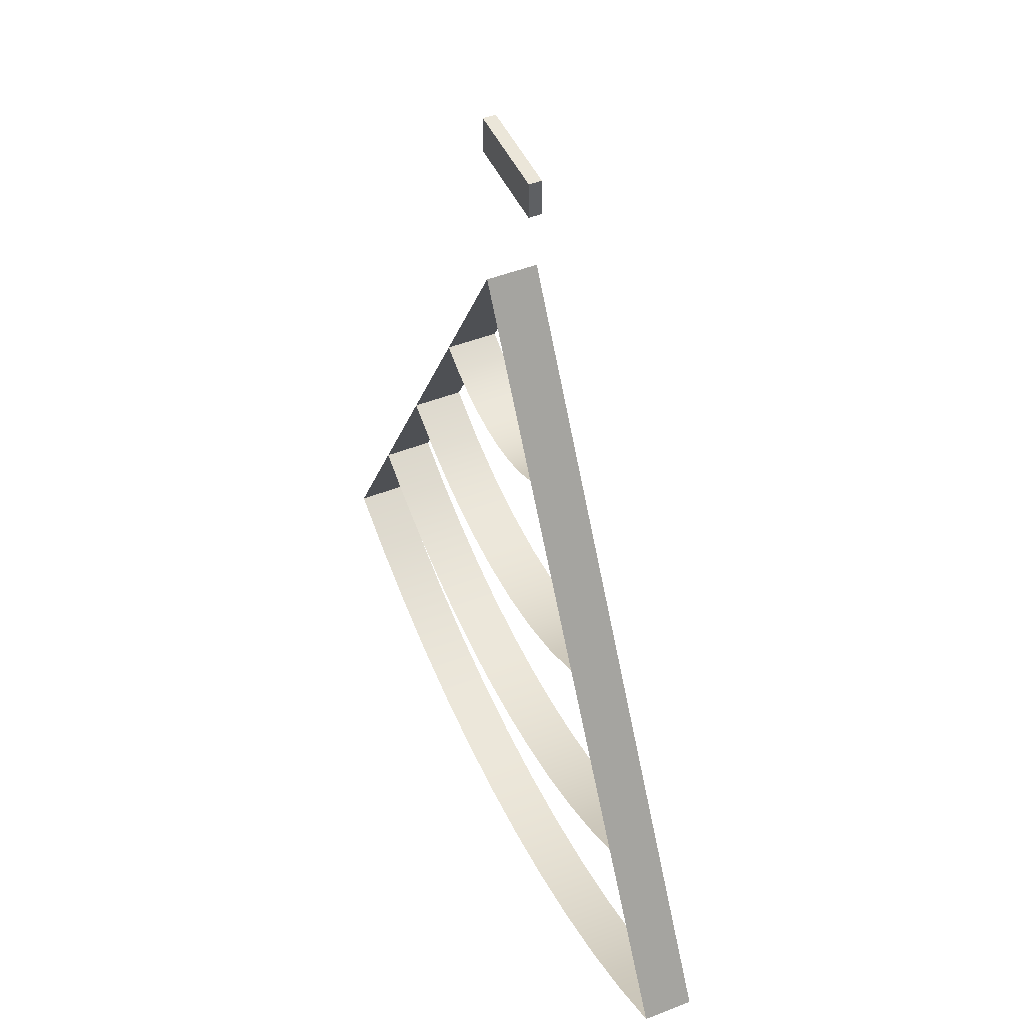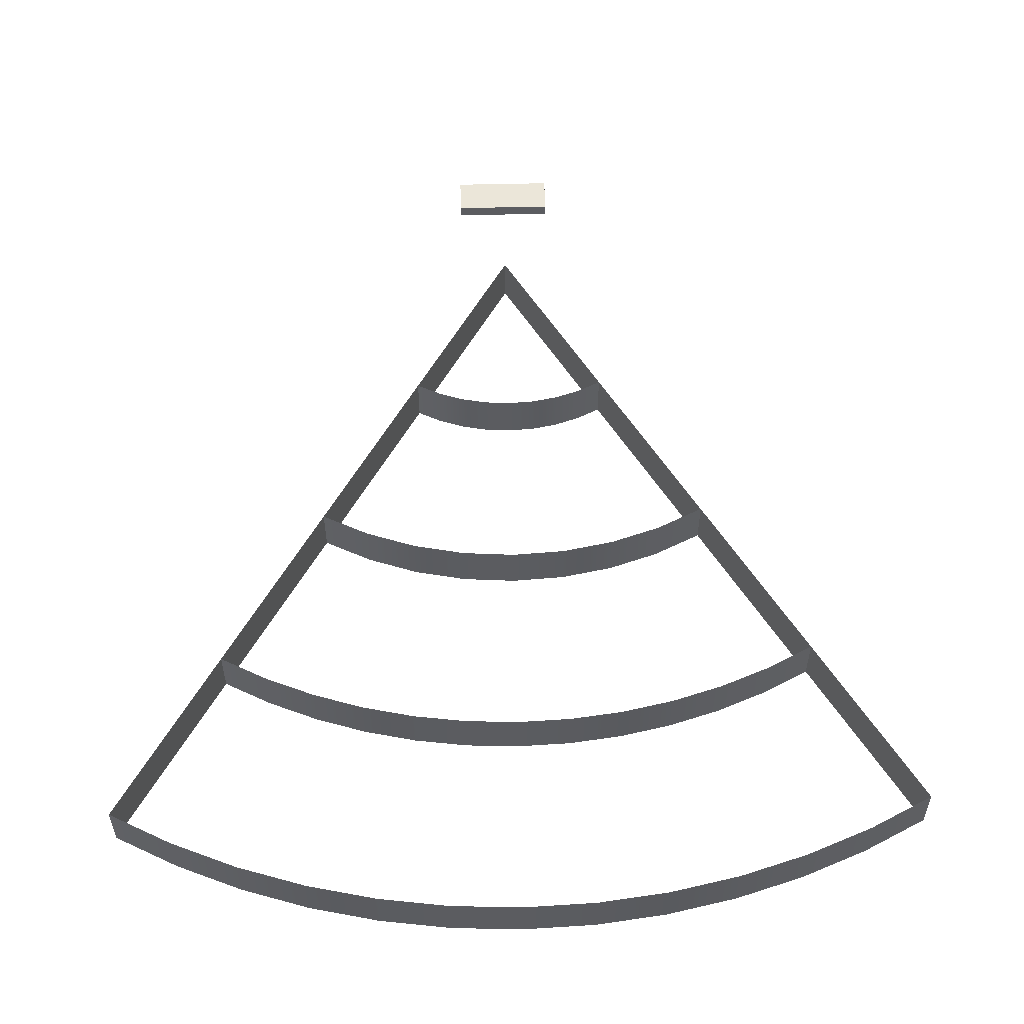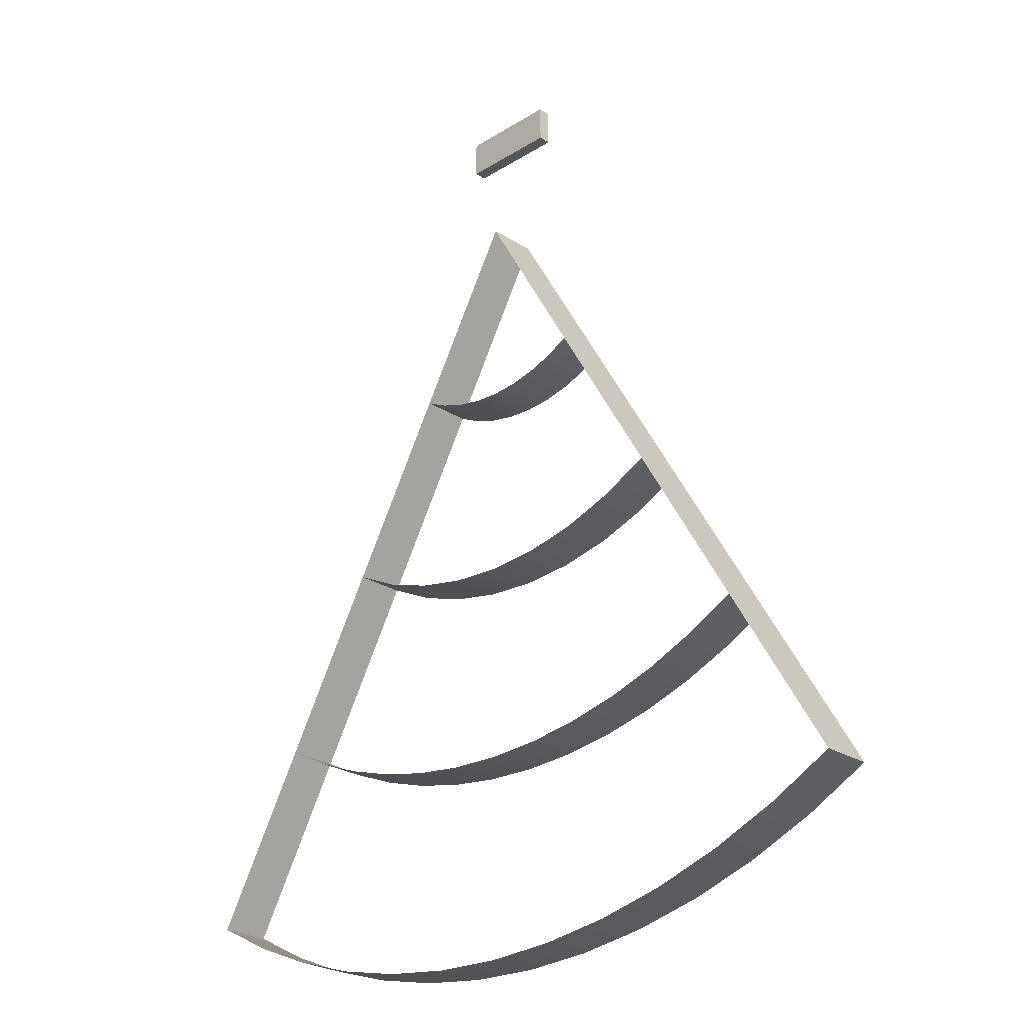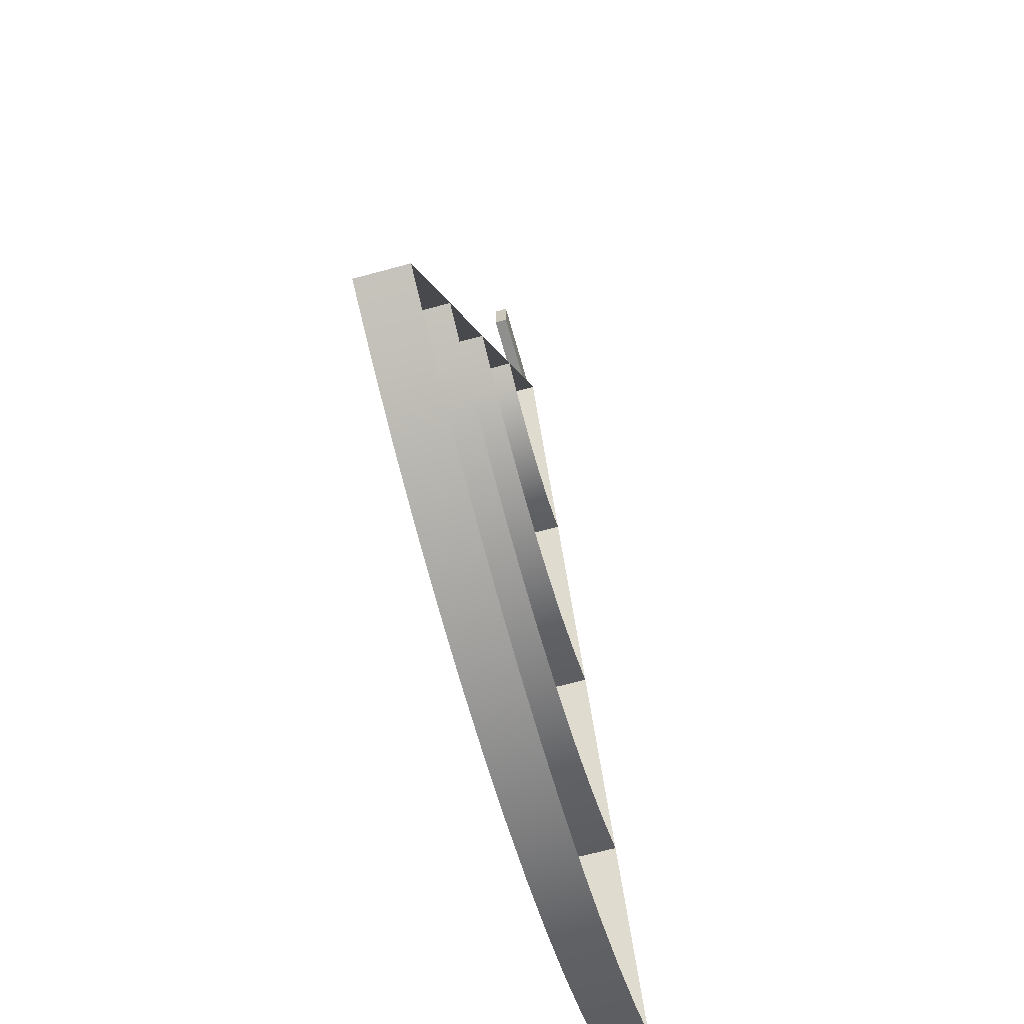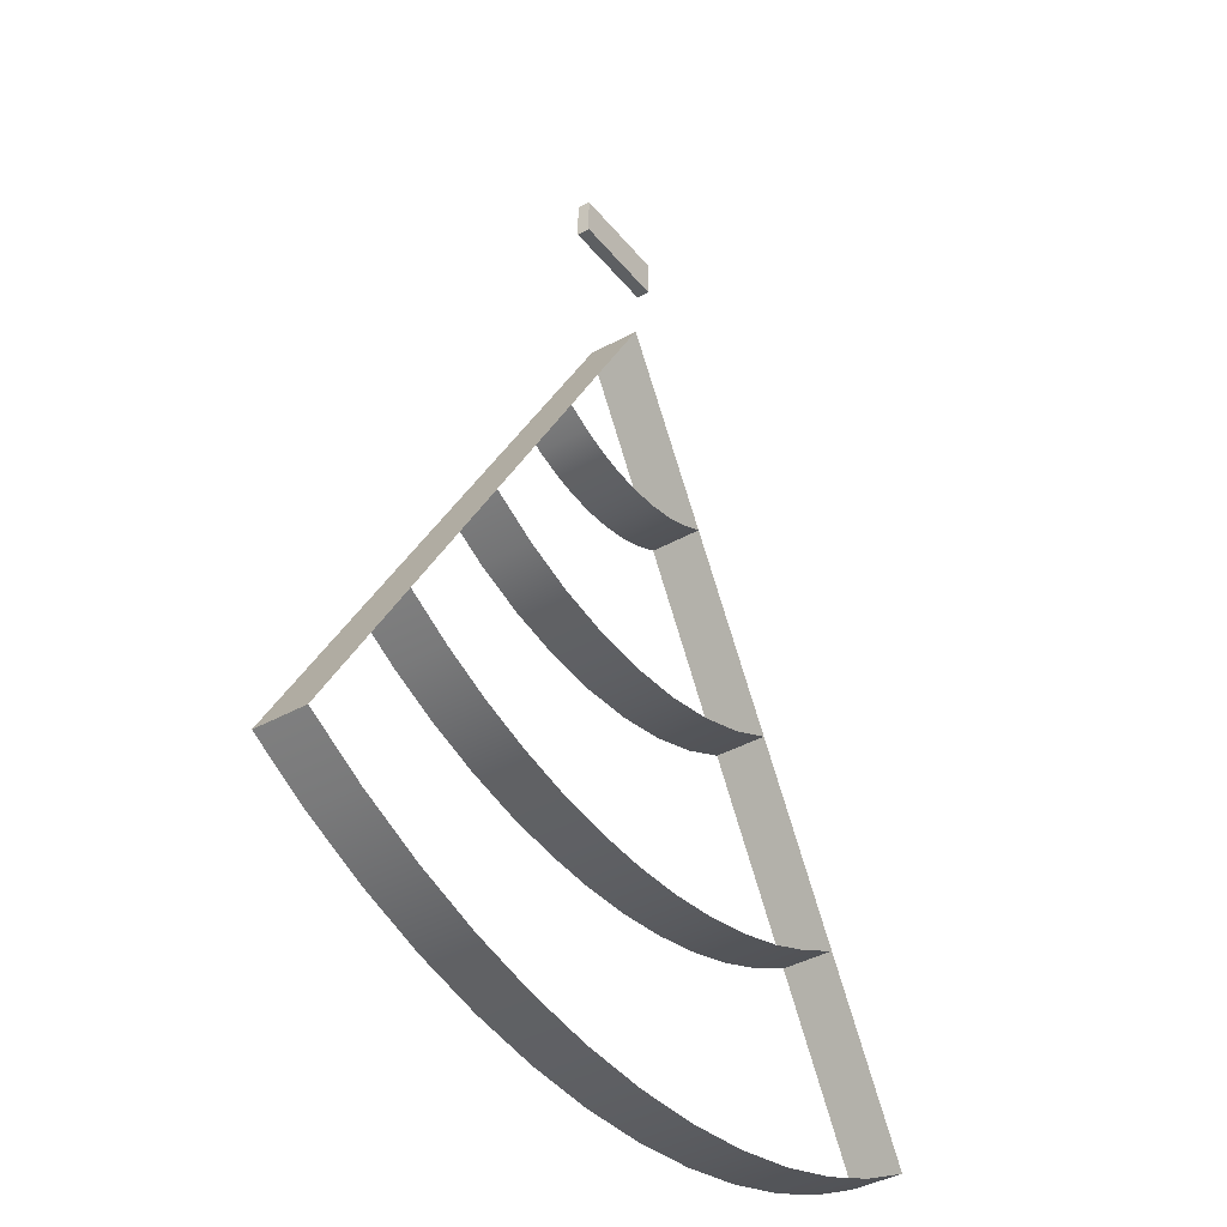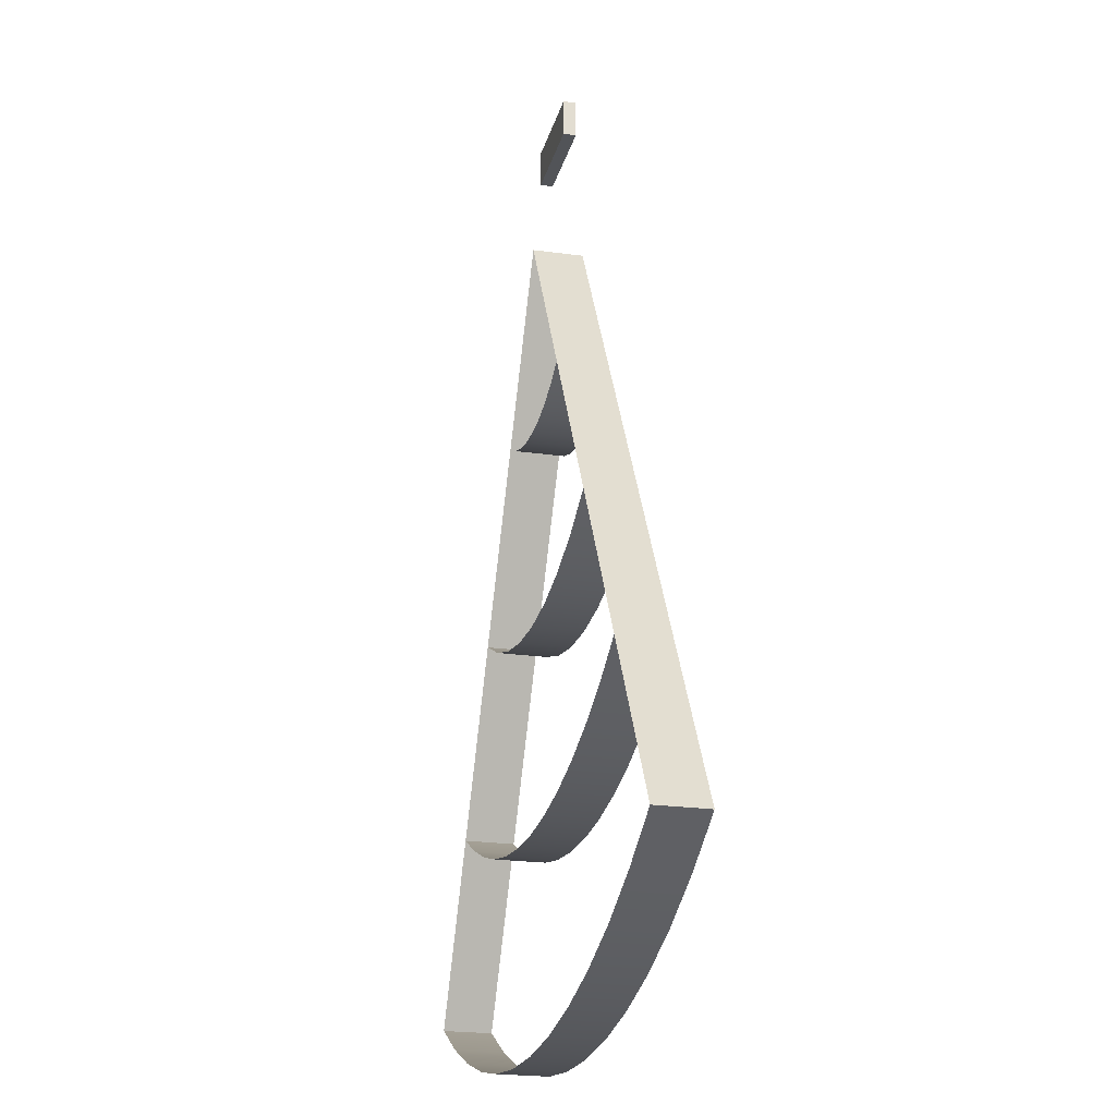
<metadata>
{"format":"obj","ext":"obj","renderer":"f3d","projection":"perspective","resolution":1024,"background":"white","views":[{"elev":47.6,"azim":-113.8,"up":"+Z"},{"elev":55.3,"azim":178.6,"up":"+Y"},{"elev":-25.7,"azim":44.7,"up":"+Z"},{"elev":-65.1,"azim":-74.6,"up":"+Z"},{"elev":-39.7,"azim":-55.3,"up":"+Z"},{"elev":-22.8,"azim":-103.4,"up":"+Z"}]}
</metadata>
<code>
v  -2 -0.125 -3.464
v  -2 0.125 -3.464
v  -0 -0.125 -0
v  -0 0.125 -0
v  -2 -0.125 -3.464
v  -2 0.125 -3.464
v  -0 0.125 -0
v  -0 -0.125 -0
v  2 -0.125 -3.464
v  2 0.125 -3.464
v  0 -0.125 -0
v  0 0.125 -0
v  2 -0.125 -3.464
v  2 0.125 -3.464
v  0 0.125 -0
v  0 -0.125 -0
v  0.1305 -0.125 -0.9914
v  0.1305 0.125 -0.9914
v  0.2611 -0.125 -1.983
v  0.2611 0.125 -1.983
v  0.5209 -0.125 -2.954
v  0.2615 -0.125 -2.989
v  0.5209 0.125 -2.954
v  0.2615 0.125 -2.989
v  0.6946 -0.125 -3.939
v  0.3486 -0.125 -3.985
v  0.6946 0.125 -3.939
v  0.3486 0.125 -3.985
v  0 -0.125 -1
v  0 0.125 -1
v  -0.1305 0.125 -0.9914
v  -0.1305 -0.125 -0.9914
v  0 -0.125 -2
v  0 0.125 -2
v  -0.2611 0.125 -1.983
v  -0.2611 -0.125 -1.983
v  -0.5176 0.125 -1.932
v  0 -0.125 -3
v  0 0.125 -3
v  -0.2615 0.125 -2.989
v  -0.2615 -0.125 -2.989
v  -0.5209 0.125 -2.954
v  -0.5209 -0.125 -2.954
v  -0.7765 0.125 -2.898
v  -0.7765 -0.125 -2.898
v  0 -0.125 -4
v  0 0.125 -4
v  -0.3486 0.125 -3.985
v  -0.3486 -0.125 -3.985
v  -0.6946 0.125 -3.939
v  -0.6946 -0.125 -3.939
v  -0.2588 -0.125 -0.9659
v  -0.2588 0.125 -0.9659
v  -0.3827 0.125 -0.9239
v  -0.3827 -0.125 -0.9239
v  -0.5176 -0.125 -1.932
v  -0.7654 0.125 -1.848
v  -0.7654 -0.125 -1.848
v  -1.026 0.125 -2.819
v  -1.026 -0.125 -2.819
v  -1.268 0.125 -2.719
v  -1.268 -0.125 -2.719
v  -1.035 -0.125 -3.864
v  -1.035 0.125 -3.864
v  -1.368 0.125 -3.759
v  -1.368 -0.125 -3.759
v  -1.69 0.125 -3.625
v  -1.69 -0.125 -3.625
v  -0.5 -0.125 -0.866
v  -0.5 0.125 -0.866
v  -1 -0.125 -1.732
v  -1 0.125 -1.732
v  -1.5 -0.125 -2.598
v  -1.5 0.125 -2.598
v  -2 -0.125 -3.464
v  -2 0.125 -3.464
v  0.5 -0.125 -0.866
v  0.5 0.125 -0.866
v  0.3827 0.125 -0.9239
v  0.3827 -0.125 -0.9239
v  0.2588 0.125 -0.9659
v  0.2588 -0.125 -0.9659
v  1 -0.125 -1.732
v  1 0.125 -1.732
v  0.7654 0.125 -1.848
v  0.7654 -0.125 -1.848
v  0.5176 0.125 -1.932
v  0.5176 -0.125 -1.932
v  1.5 -0.125 -2.598
v  1.5 0.125 -2.598
v  1.268 0.125 -2.719
v  1.268 -0.125 -2.719
v  1.026 0.125 -2.819
v  1.026 -0.125 -2.819
v  0.7765 0.125 -2.898
v  0.7765 -0.125 -2.898
v  2 -0.125 -3.464
v  2 0.125 -3.464
v  1.69 0.125 -3.625
v  1.69 -0.125 -3.625
v  1.368 0.125 -3.759
v  1.368 -0.125 -3.759
v  1.035 0.125 -3.864
v  1.035 -0.125 -3.864
v  0.1305 -0.125 -0.9914
v  0.1305 0.125 -0.9914
v  0.2611 -0.125 -1.983
v  0.2611 0.125 -1.983
v  0.5209 -0.125 -2.954
v  0.2615 -0.125 -2.989
v  0.5209 0.125 -2.954
v  0.2615 0.125 -2.989
v  0.6946 -0.125 -3.939
v  0.3486 -0.125 -3.985
v  0.6946 0.125 -3.939
v  0.3486 0.125 -3.985
v  0 -0.125 -1
v  0 0.125 -1
v  -0.1305 0.125 -0.9914
v  -0.1305 -0.125 -0.9914
v  0 -0.125 -2
v  0 0.125 -2
v  -0.2611 0.125 -1.983
v  -0.2611 -0.125 -1.983
v  -0.5176 0.125 -1.932
v  0 -0.125 -3
v  0 0.125 -3
v  -0.2615 0.125 -2.989
v  -0.2615 -0.125 -2.989
v  -0.5209 0.125 -2.954
v  -0.5209 -0.125 -2.954
v  -0.7765 0.125 -2.898
v  -0.7765 -0.125 -2.898
v  0 -0.125 -4
v  0 0.125 -4
v  -0.3486 0.125 -3.985
v  -0.3486 -0.125 -3.985
v  -0.6946 0.125 -3.939
v  -0.6946 -0.125 -3.939
v  -0.2588 -0.125 -0.9659
v  -0.2588 0.125 -0.9659
v  -0.3827 0.125 -0.9239
v  -0.3827 -0.125 -0.9239
v  -0.5176 -0.125 -1.932
v  -0.7654 0.125 -1.848
v  -0.7654 -0.125 -1.848
v  -1.026 0.125 -2.819
v  -1.026 -0.125 -2.819
v  -1.268 0.125 -2.719
v  -1.268 -0.125 -2.719
v  -1.035 -0.125 -3.864
v  -1.035 0.125 -3.864
v  -1.368 0.125 -3.759
v  -1.368 -0.125 -3.759
v  -1.69 0.125 -3.625
v  -1.69 -0.125 -3.625
v  -0.5 -0.125 -0.866
v  -0.5 0.125 -0.866
v  -1 -0.125 -1.732
v  -1 0.125 -1.732
v  -1.5 -0.125 -2.598
v  -1.5 0.125 -2.598
v  -2 -0.125 -3.464
v  -2 0.125 -3.464
v  0.5 -0.125 -0.866
v  0.5 0.125 -0.866
v  0.3827 0.125 -0.9239
v  0.3827 -0.125 -0.9239
v  0.2588 0.125 -0.9659
v  0.2588 -0.125 -0.9659
v  1 -0.125 -1.732
v  1 0.125 -1.732
v  0.7654 0.125 -1.848
v  0.7654 -0.125 -1.848
v  0.5176 0.125 -1.932
v  0.5176 -0.125 -1.932
v  1.5 -0.125 -2.598
v  1.5 0.125 -2.598
v  1.268 0.125 -2.719
v  1.268 -0.125 -2.719
v  1.026 0.125 -2.819
v  1.026 -0.125 -2.819
v  0.7765 0.125 -2.898
v  0.7765 -0.125 -2.898
v  2 -0.125 -3.464
v  2 0.125 -3.464
v  1.69 0.125 -3.625
v  1.69 -0.125 -3.625
v  1.368 0.125 -3.759
v  1.368 -0.125 -3.759
v  1.035 0.125 -3.864
v  1.035 -0.125 -3.864
v  -0.25 -0.0313 0.7188
v  0.25 -0.0313 0.7188
v  -0.25 -0.0313 0.5312
v  0.25 -0.0313 0.5313
v  -0.25 0.0312 0.7188
v  0.25 0.0312 0.7188
v  -0.25 0.0312 0.5312
v  0.25 0.0312 0.5313
v  -0.25 -0.0313 0.7188
v  -0.25 -0.0313 0.7188
v  0.25 -0.0313 0.7188
v  0.25 -0.0313 0.7188
v  -0.25 -0.0313 0.5312
v  -0.25 -0.0313 0.5312
v  0.25 -0.0313 0.5313
v  0.25 -0.0313 0.5313
v  -0.25 0.0312 0.7188
v  -0.25 0.0312 0.7188
v  0.25 0.0312 0.7188
v  0.25 0.0312 0.7188
v  -0.25 0.0312 0.5312
v  -0.25 0.0312 0.5312
v  0.25 0.0312 0.5313
v  0.25 0.0312 0.5313
g Arc_4_60
f 4 2 1
f 1 3 4
f 7 8 5
f 5 6 7
f 12 10 9
f 9 11 12
f 15 16 13
f 13 14 15
f 82 81 18
f 18 17 82
f 17 18 30
f 30 29 17
f 88 87 20
f 20 19 88
f 19 20 34
f 34 33 19
f 96 95 23
f 23 21 96
f 21 23 24
f 24 22 21
f 22 24 39
f 39 38 22
f 104 103 27
f 27 25 104
f 25 27 28
f 28 26 25
f 26 28 47
f 47 46 26
f 29 30 31
f 31 32 29
f 32 31 53
f 53 52 32
f 33 34 35
f 35 36 33
f 36 35 37
f 37 56 36
f 38 39 40
f 40 41 38
f 41 40 42
f 42 43 41
f 43 42 44
f 44 45 43
f 46 47 48
f 48 49 46
f 49 48 50
f 50 51 49
f 51 50 64
f 64 63 51
f 52 53 54
f 54 55 52
f 55 54 70
f 70 69 55
f 56 37 57
f 57 58 56
f 58 57 72
f 72 71 58
f 45 44 59
f 59 60 45
f 60 59 61
f 61 62 60
f 62 61 74
f 74 73 62
f 63 64 65
f 65 66 63
f 66 65 67
f 67 68 66
f 68 67 76
f 76 75 68
f 77 78 79
f 79 80 77
f 80 79 81
f 81 82 80
f 83 84 85
f 85 86 83
f 86 85 87
f 87 88 86
f 89 90 91
f 91 92 89
f 92 91 93
f 93 94 92
f 94 93 95
f 95 96 94
f 97 98 99
f 99 100 97
f 100 99 101
f 101 102 100
f 102 101 103
f 103 104 102
f 170 105 106
f 106 169 170
f 105 117 118
f 118 106 105
f 176 107 108
f 108 175 176
f 107 121 122
f 122 108 107
f 184 109 111
f 111 183 184
f 109 110 112
f 112 111 109
f 110 126 127
f 127 112 110
f 192 113 115
f 115 191 192
f 113 114 116
f 116 115 113
f 114 134 135
f 135 116 114
f 117 120 119
f 119 118 117
f 120 140 141
f 141 119 120
f 121 124 123
f 123 122 121
f 124 144 125
f 125 123 124
f 126 129 128
f 128 127 126
f 129 131 130
f 130 128 129
f 131 133 132
f 132 130 131
f 134 137 136
f 136 135 134
f 137 139 138
f 138 136 137
f 139 151 152
f 152 138 139
f 140 143 142
f 142 141 140
f 143 157 158
f 158 142 143
f 144 146 145
f 145 125 144
f 146 159 160
f 160 145 146
f 133 148 147
f 147 132 133
f 148 150 149
f 149 147 148
f 150 161 162
f 162 149 150
f 151 154 153
f 153 152 151
f 154 156 155
f 155 153 154
f 156 163 164
f 164 155 156
f 165 168 167
f 167 166 165
f 168 170 169
f 169 167 168
f 171 174 173
f 173 172 171
f 174 176 175
f 175 173 174
f 177 180 179
f 179 178 177
f 180 182 181
f 181 179 180
f 182 184 183
f 183 181 182
f 185 188 187
f 187 186 185
f 188 190 189
f 189 187 188
f 190 192 191
f 191 189 190
f 202 206 196
f 196 194 202
f 209 211 215
f 215 213 209
f 193 204 212
f 212 197 193
f 203 208 216
f 216 198 203
f 207 205 214
f 214 200 207
f 195 201 210
f 210 199 195

</code>
